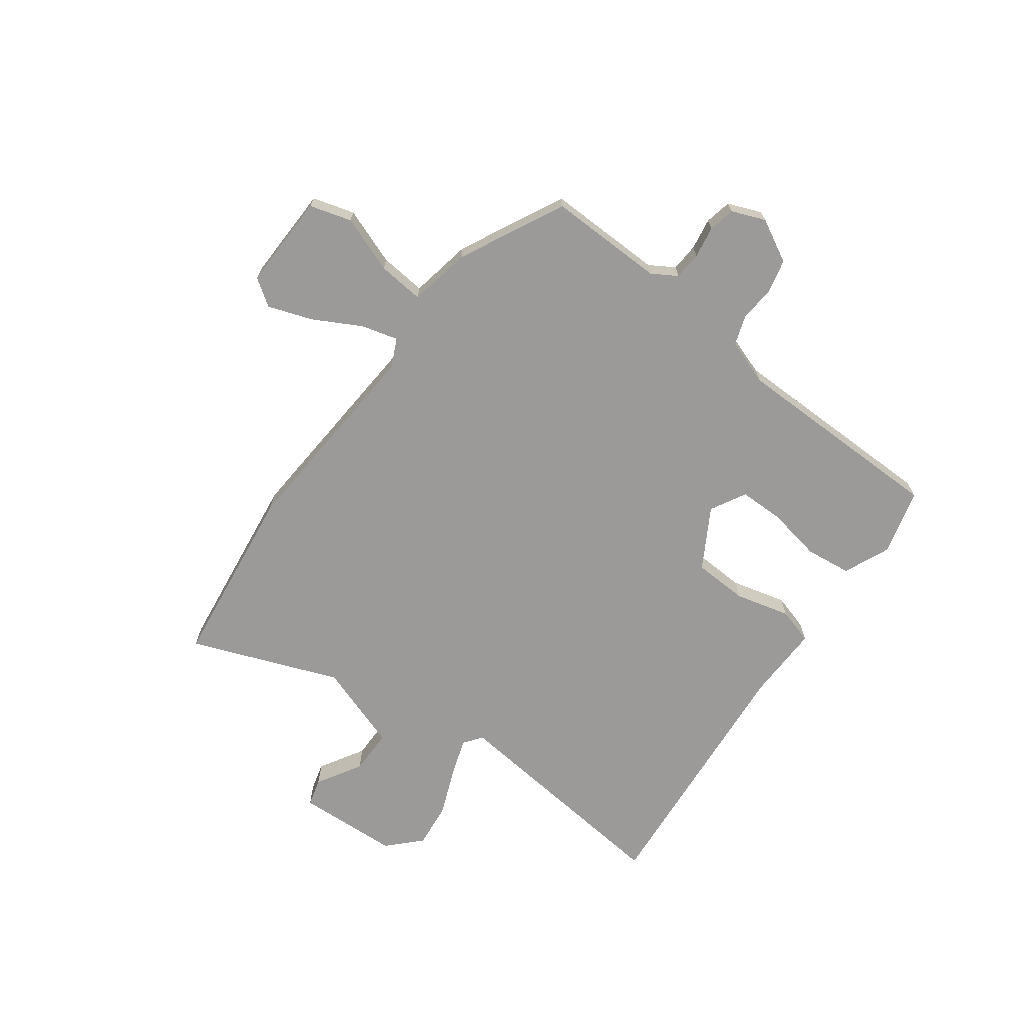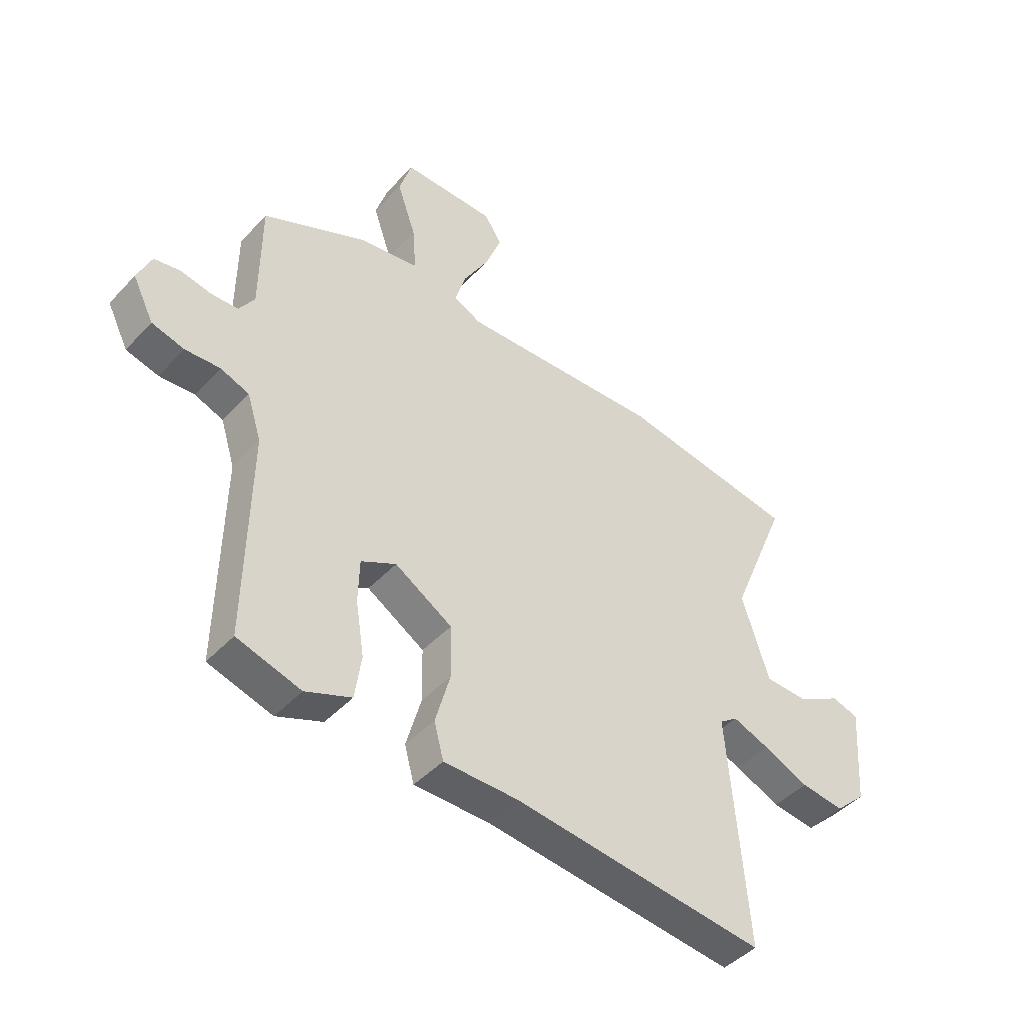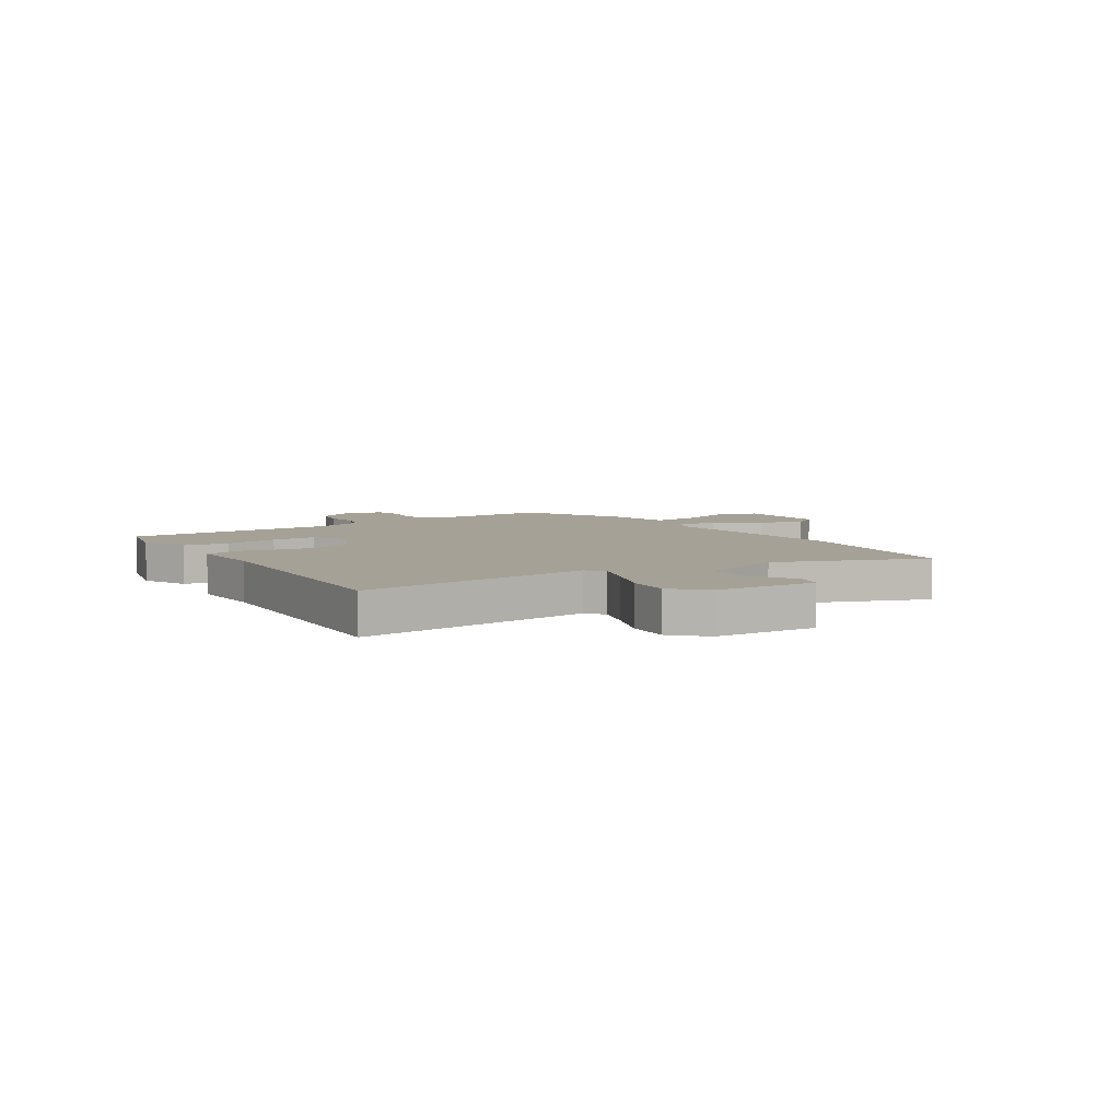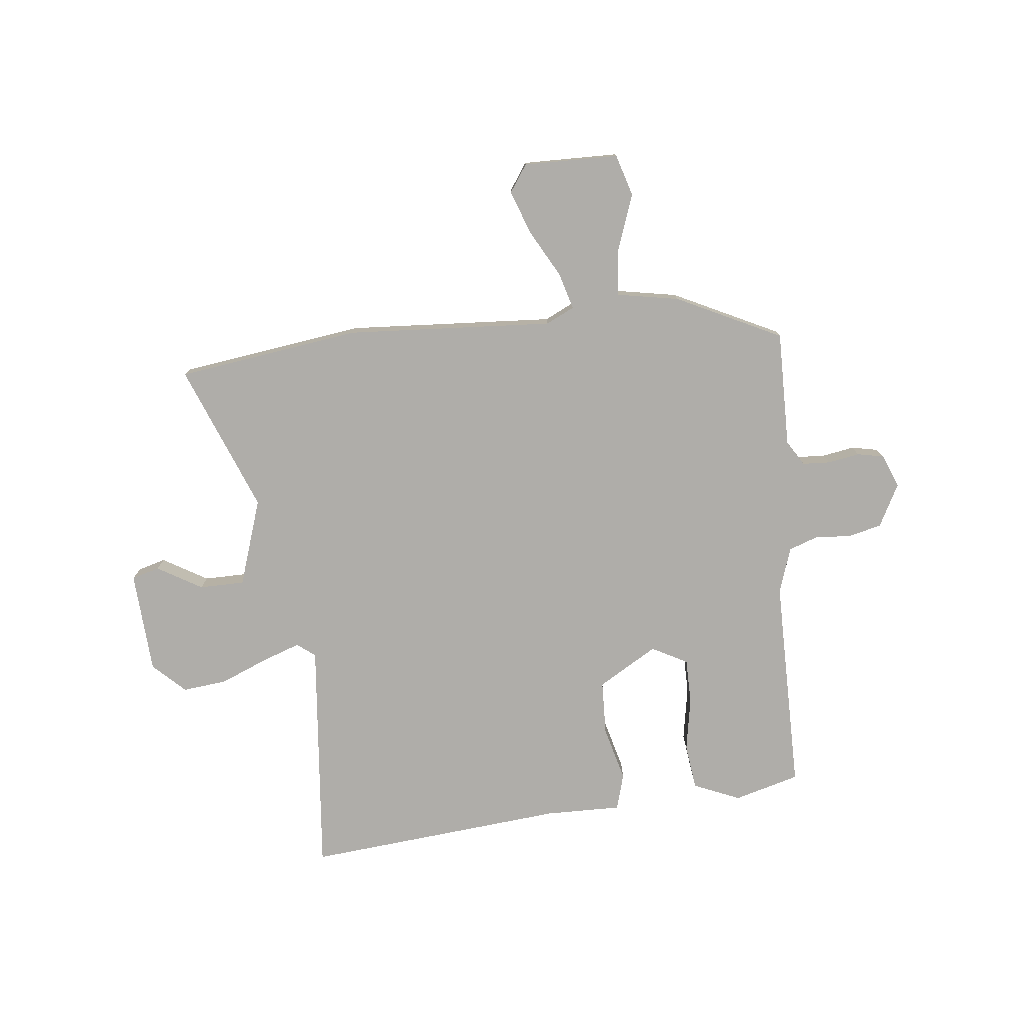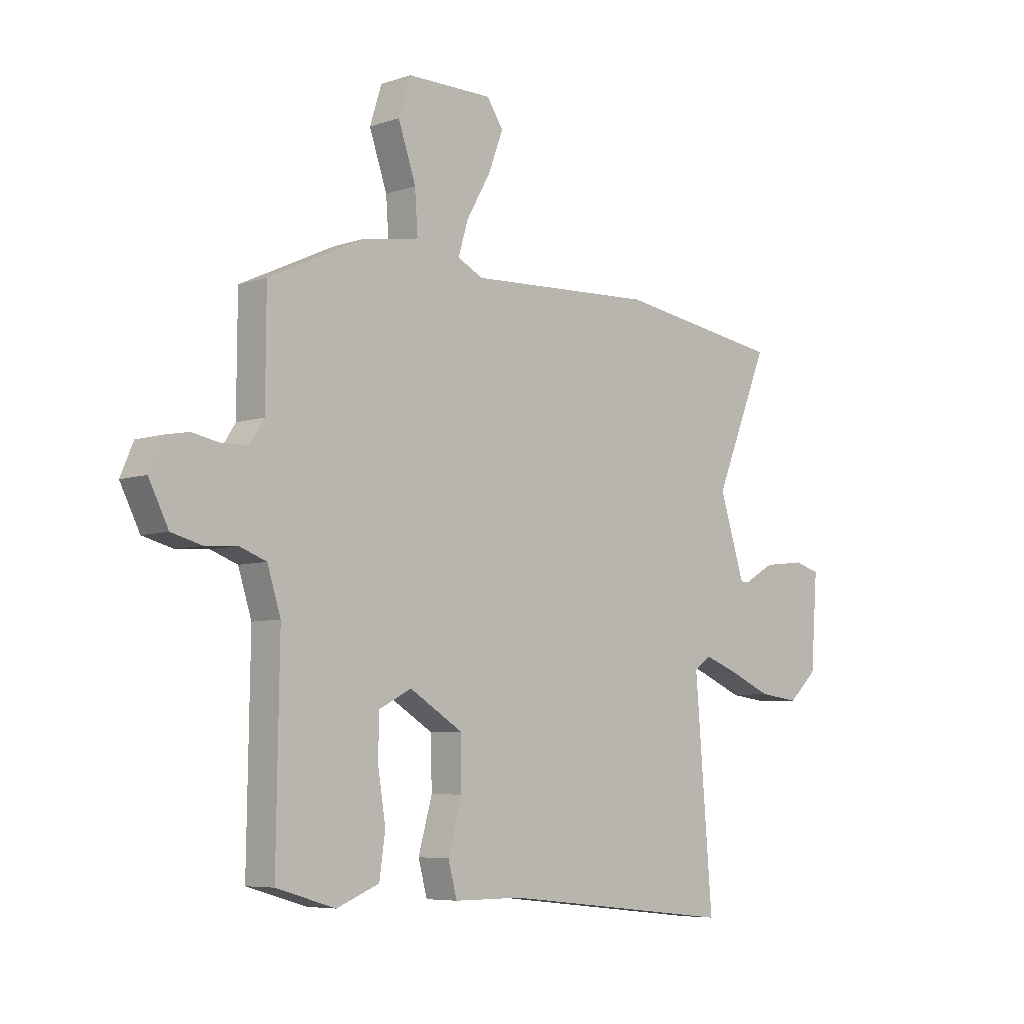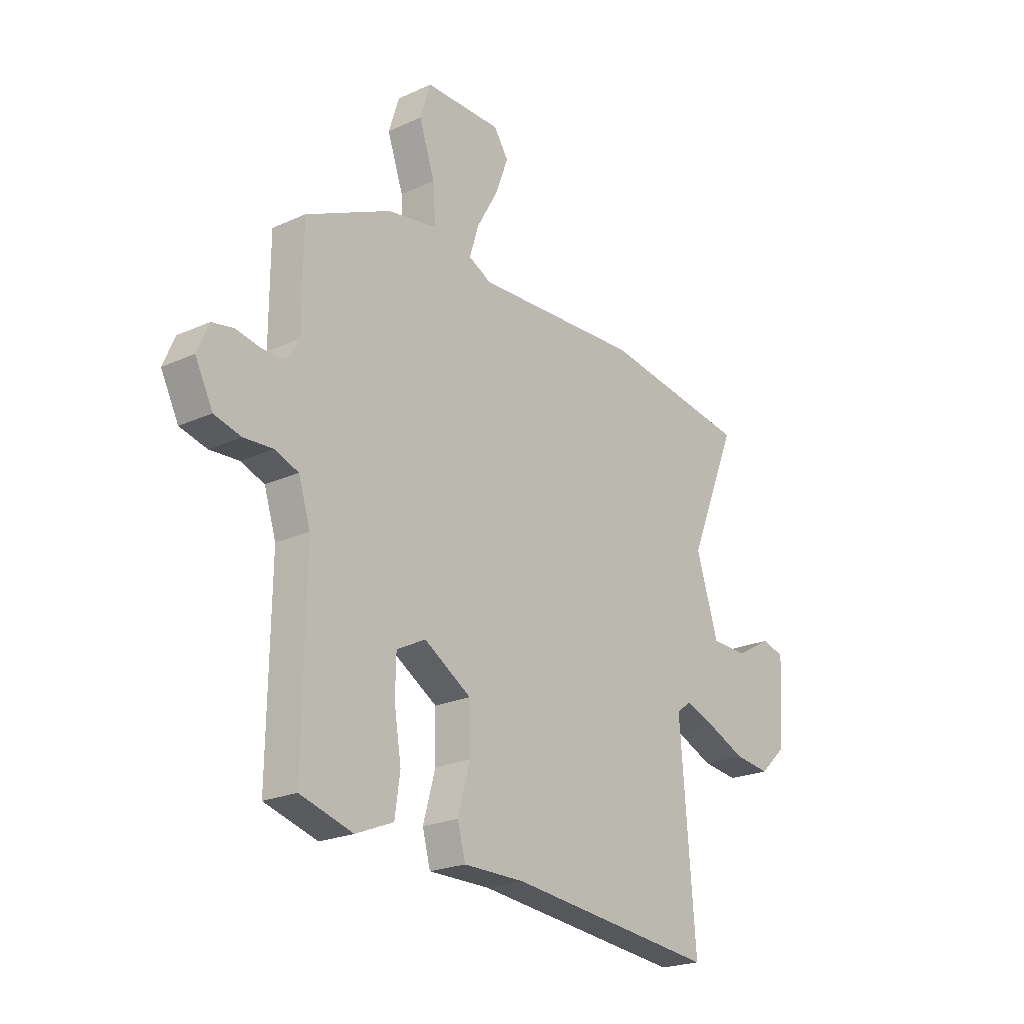
<metadata>
{"format":"obj","ext":"obj","renderer":"f3d","projection":"perspective","resolution":1024,"background":"white","views":[{"elev":-69.3,"azim":52.3,"up":"+Y"},{"elev":-44.8,"azim":140.4,"up":"+Z"},{"elev":6.0,"azim":-124.8,"up":"+Y"},{"elev":-77.4,"azim":5.4,"up":"+Y"},{"elev":-6.4,"azim":135.3,"up":"+Z"},{"elev":-22.1,"azim":128.5,"up":"+Z"}]}
</metadata>
<code>
v 0.524 0.07 0.444
v 0.525 0.07 0.23
v 0.554 0.07 0.185
v 0.605 0.07 0.183
v 0.663 0.07 0.194
v 0.712 0.07 0.185
v 0.738 0.07 0.124
v 0.698 0.07 0.045
v 0.637 0.07 0.029
v 0.571 0.07 0.033
v 0.517 0.07 0.013
v 0.49 0.07 -0.072
v 0.496 0.07 -0.469
v 0.376 0.07 -0.504
v 0.29 0.07 -0.469
v 0.278 0.07 -0.385
v 0.294 0.07 -0.285
v 0.292 0.07 -0.202
v 0.226 0.07 -0.168
v 0.118 0.07 -0.234
v 0.116 0.07 -0.334
v 0.144 0.07 -0.434
v 0.126 0.07 -0.501
v -0.014 0.07 -0.501
v -0.492 0.07 -0.552
v -0.457 0.07 -0.117
v -0.491 0.07 -0.092
v -0.561 0.07 -0.118
v -0.647 0.07 -0.155
v -0.729 0.07 -0.165
v -0.788 0.07 -0.11
v -0.802 0.07 0.078
v -0.751 0.07 0.093
v -0.668 0.07 0.046
v -0.585 0.07 0.048
v -0.534 0.07 0.209
v -0.645 0.07 0.478
v -0.308 0.07 0.529
v 0.073 0.07 0.511
v 0.125 0.07 0.537
v 0.105 0.07 0.604
v 0.056 0.07 0.69
v 0.026 0.07 0.77
v 0.059 0.07 0.82
v 0.234 0.07 0.82
v 0.258 0.07 0.744
v 0.222 0.07 0.639
v 0.216 0.07 0.554
v 0.33 0.07 0.535
v 0.524 0 0.444
v 0.525 0 0.23
v 0.554 0 0.185
v 0.605 0 0.183
v 0.663 0 0.194
v 0.712 0 0.185
v 0.738 0 0.124
v 0.698 0 0.045
v 0.637 0 0.029
v 0.571 0 0.033
v 0.517 0 0.013
v 0.49 0 -0.072
v 0.496 0 -0.469
v 0.376 0 -0.504
v 0.29 0 -0.469
v 0.278 0 -0.385
v 0.294 0 -0.285
v 0.292 0 -0.202
v 0.226 0 -0.168
v 0.118 0 -0.234
v 0.116 0 -0.334
v 0.144 0 -0.434
v 0.126 0 -0.501
v -0.014 0 -0.501
v -0.492 0 -0.552
v -0.457 0 -0.117
v -0.491 0 -0.092
v -0.561 0 -0.118
v -0.647 0 -0.155
v -0.729 0 -0.165
v -0.788 0 -0.11
v -0.802 0 0.078
v -0.751 0 0.093
v -0.668 0 0.046
v -0.585 0 0.048
v -0.534 0 0.209
v -0.645 0 0.478
v -0.308 0 0.529
v 0.073 0 0.511
v 0.125 0 0.537
v 0.105 0 0.604
v 0.056 0 0.69
v 0.026 0 0.77
v 0.059 0 0.82
v 0.234 0 0.82
v 0.258 0 0.744
v 0.222 0 0.639
v 0.216 0 0.554
v 0.33 0 0.535
f 48 49 1 2
f 44 45 46 47
f 44 47 48
f 41 42 43 44
f 40 41 44 48
f 39 40 48 2
f 36 37 38 39
f 35 36 39 2
f 31 32 33 34
f 31 34 35
f 28 29 30 31
f 27 28 31 35
f 26 27 35 2
f 24 25 26
f 21 22 23 24
f 20 21 24 26
f 19 20 26 2
f 14 15 16 17
f 12 13 14 17
f 11 12 17 18
f 7 8 9 10
f 7 10 11
f 4 5 6 7
f 3 4 7 11
f 11 18 19
f 2 3 11 19
f 51 50 98 97
f 96 95 94 93
f 97 96 93
f 93 92 91 90
f 97 93 90 89
f 51 97 89 88
f 88 87 86 85
f 51 88 85 84
f 83 82 81 80
f 84 83 80
f 80 79 78 77
f 84 80 77 76
f 51 84 76 75
f 75 74 73
f 73 72 71 70
f 75 73 70 69
f 51 75 69 68
f 66 65 64 63
f 66 63 62 61
f 67 66 61 60
f 59 58 57 56
f 60 59 56
f 56 55 54 53
f 60 56 53 52
f 68 67 60
f 68 60 52 51
f 1 50 51 2
f 2 51 52 3
f 3 52 53 4
f 4 53 54 5
f 5 54 55 6
f 6 55 56 7
f 7 56 57 8
f 8 57 58 9
f 9 58 59 10
f 10 59 60 11
f 11 60 61 12
f 12 61 62 13
f 13 62 63 14
f 14 63 64 15
f 15 64 65 16
f 16 65 66 17
f 17 66 67 18
f 18 67 68 19
f 19 68 69 20
f 20 69 70 21
f 21 70 71 22
f 22 71 72 23
f 23 72 73 24
f 24 73 74 25
f 25 74 75 26
f 26 75 76 27
f 27 76 77 28
f 28 77 78 29
f 29 78 79 30
f 30 79 80 31
f 31 80 81 32
f 32 81 82 33
f 33 82 83 34
f 34 83 84 35
f 35 84 85 36
f 36 85 86 37
f 37 86 87 38
f 38 87 88 39
f 39 88 89 40
f 40 89 90 41
f 41 90 91 42
f 42 91 92 43
f 43 92 93 44
f 44 93 94 45
f 45 94 95 46
f 46 95 96 47
f 47 96 97 48
f 48 97 98 49
f 49 98 50 1

</code>
